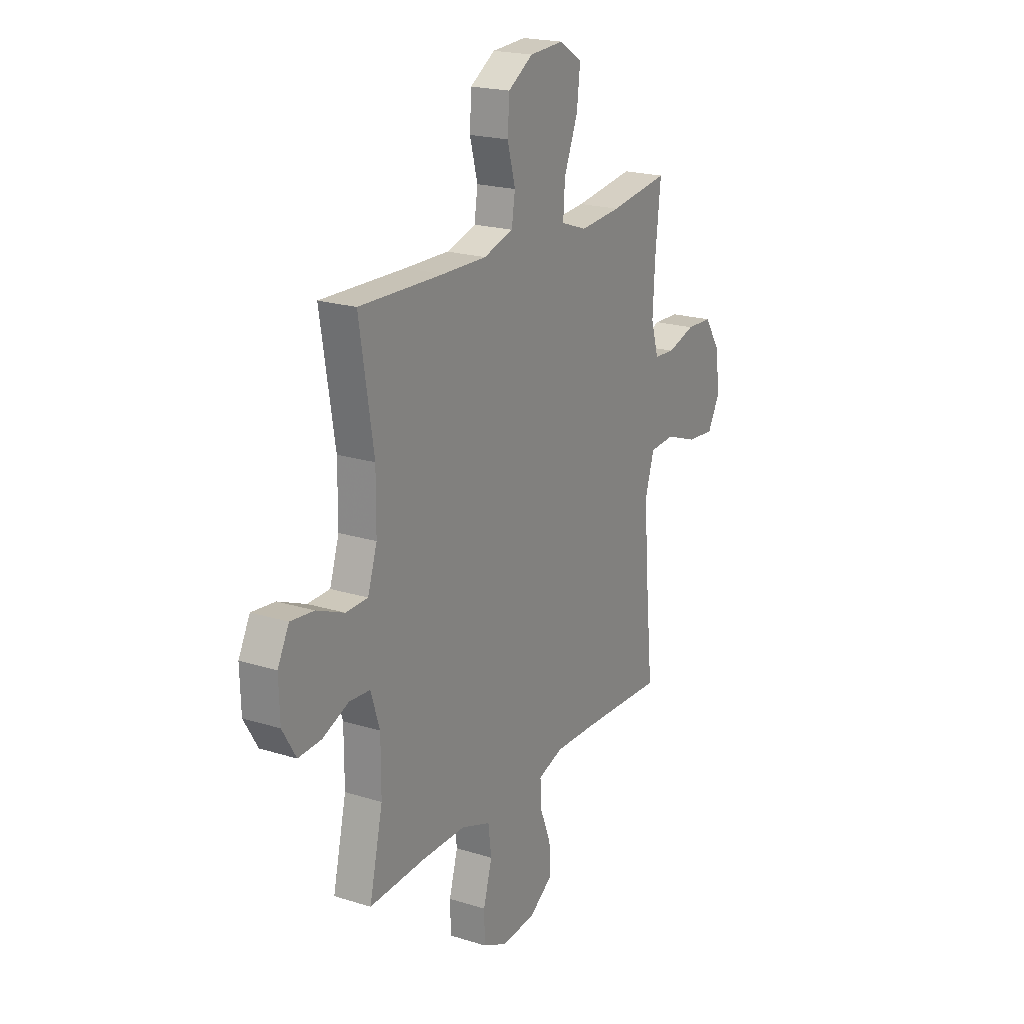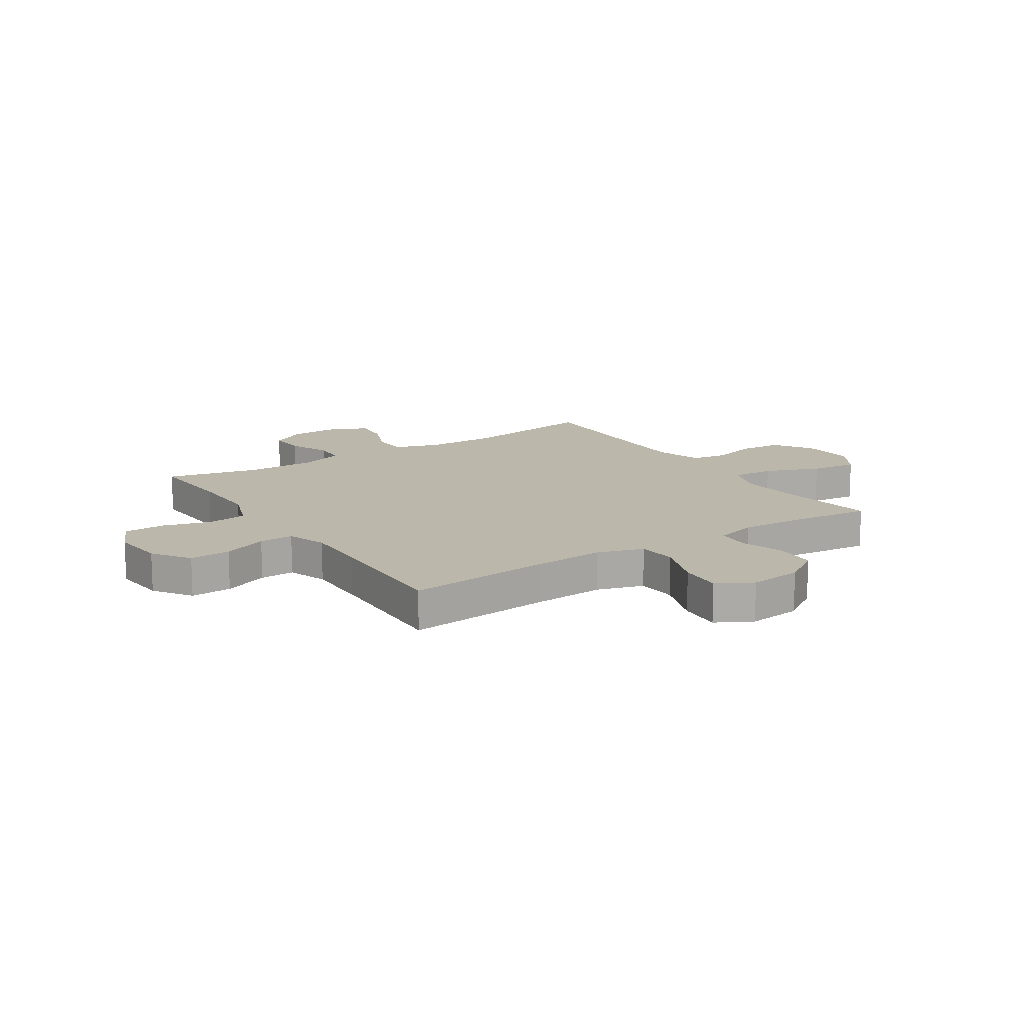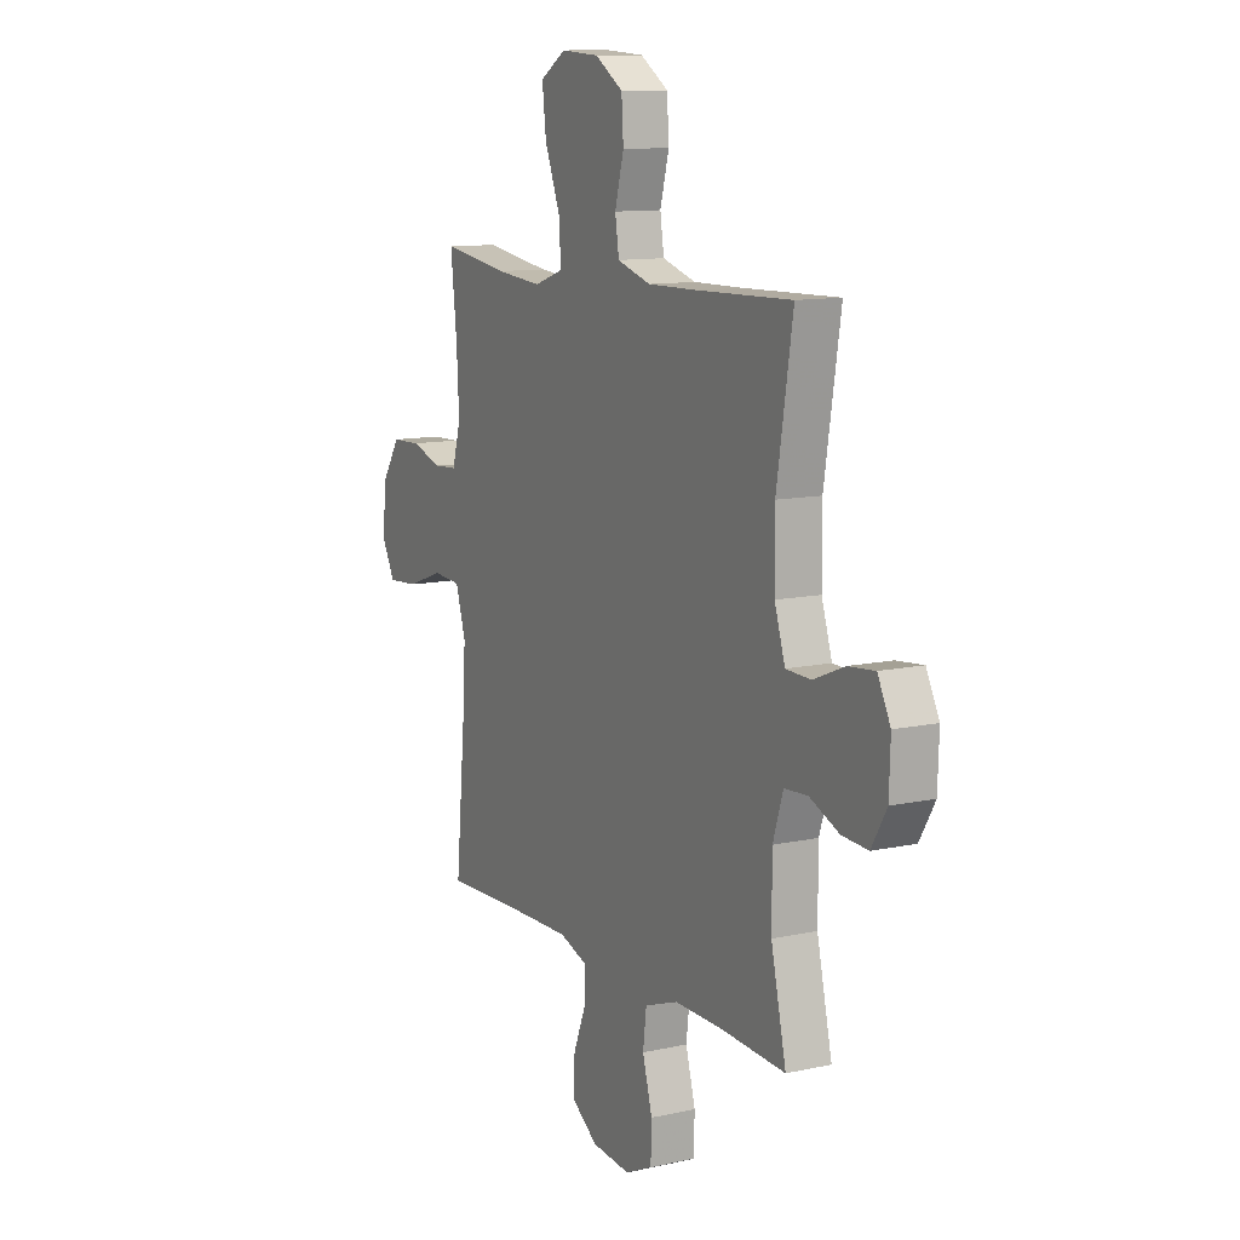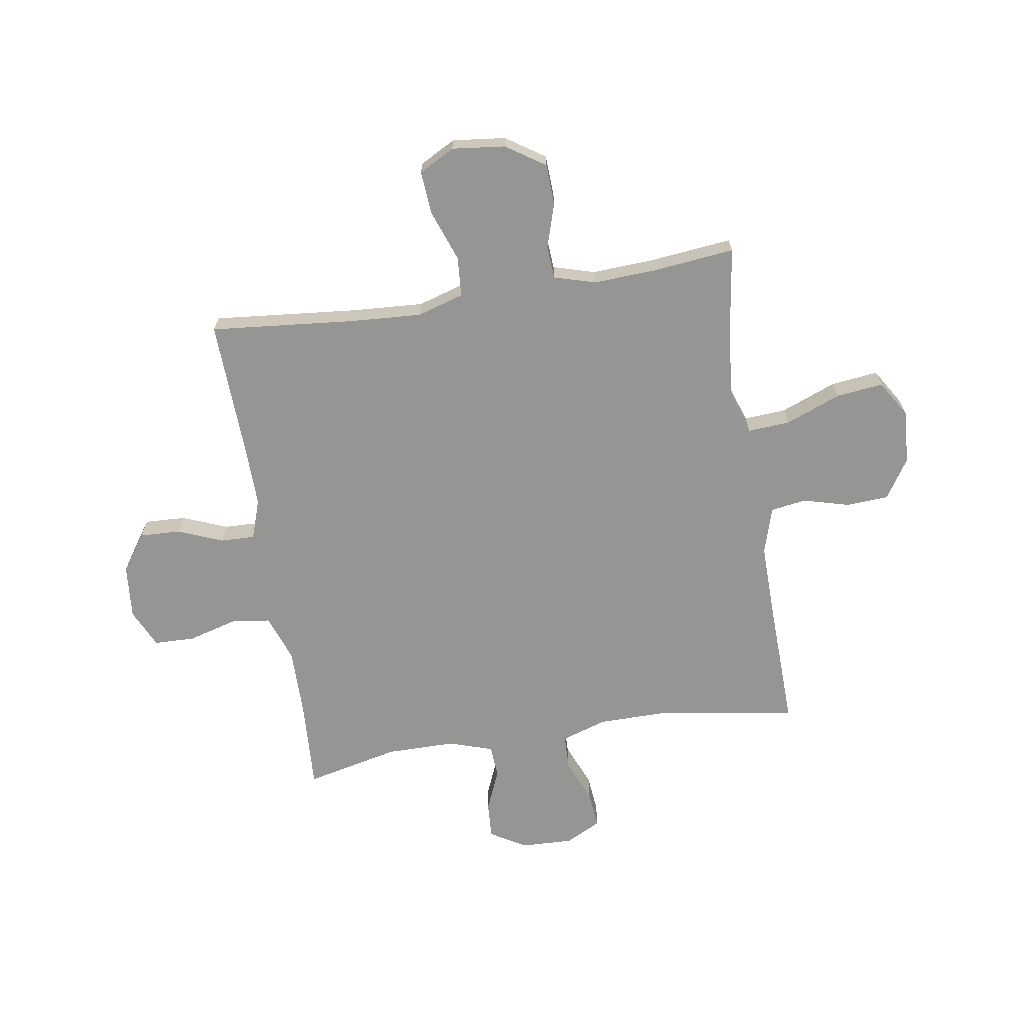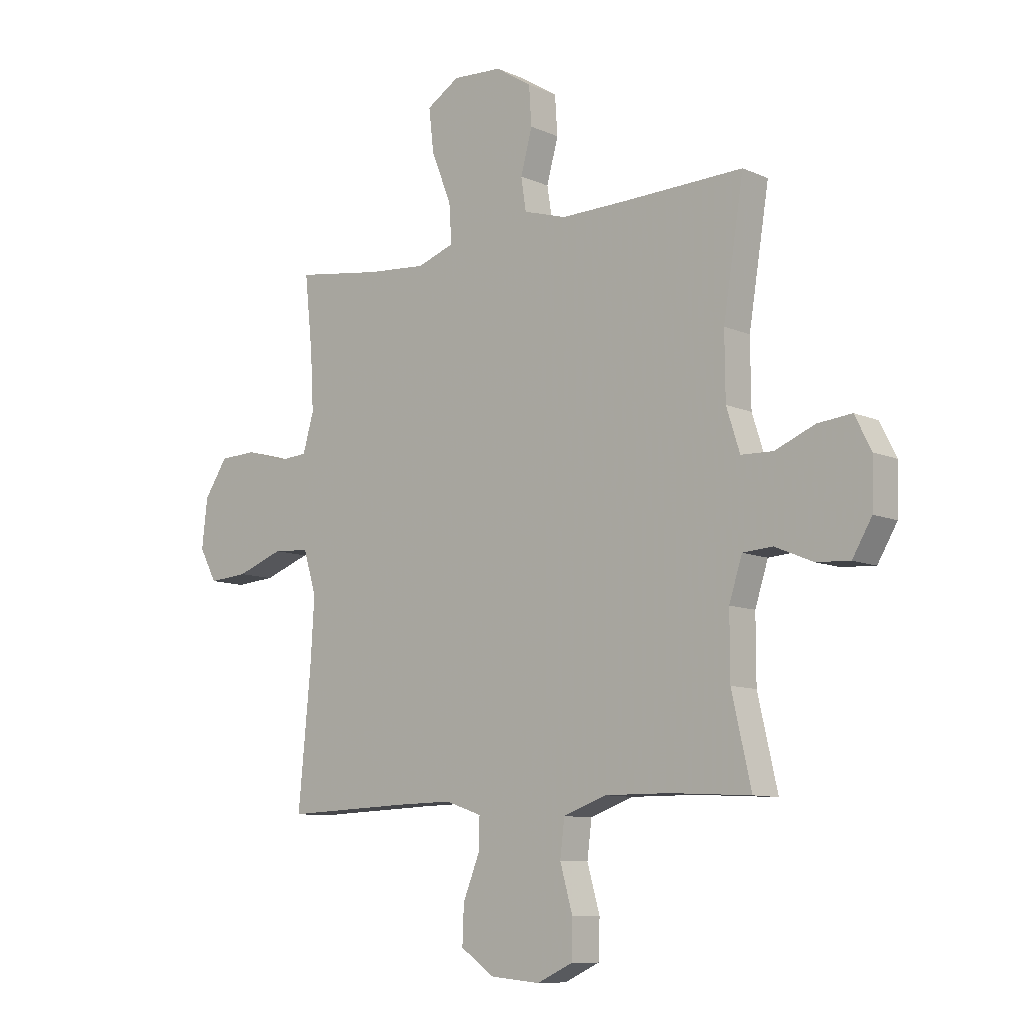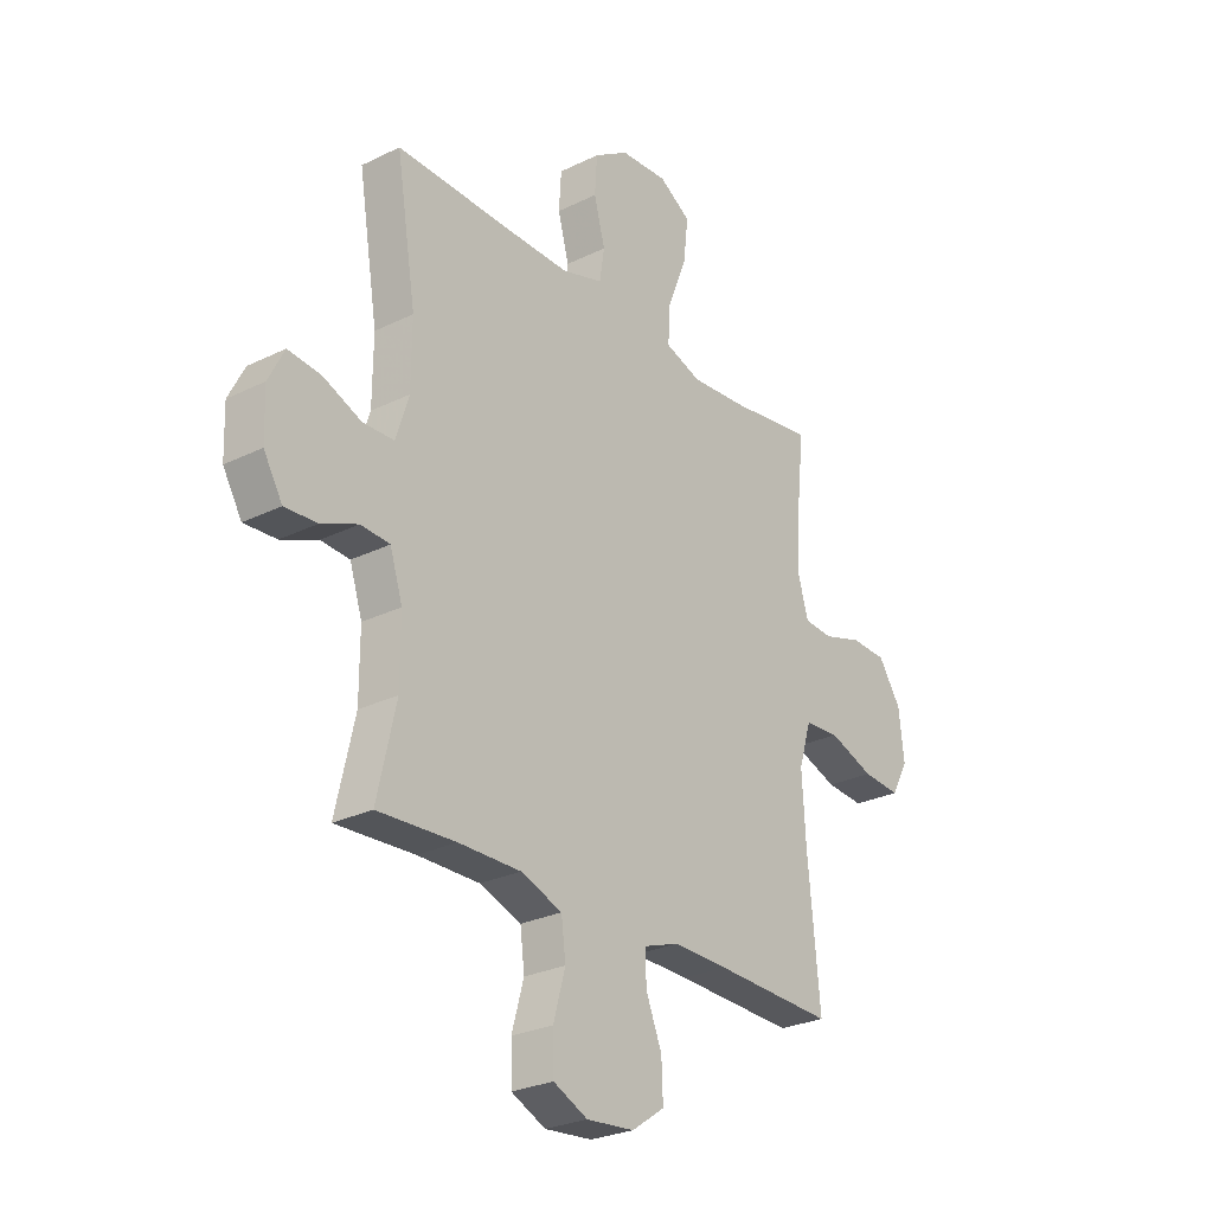
<metadata>
{"format":"obj","ext":"obj","renderer":"f3d","projection":"perspective","resolution":1024,"background":"white","views":[{"elev":20.5,"azim":119.7,"up":"+Z"},{"elev":14.3,"azim":-123.2,"up":"+Y"},{"elev":11.4,"azim":61.9,"up":"+Z"},{"elev":-67.3,"azim":-81.0,"up":"+Y"},{"elev":-9.5,"azim":41.1,"up":"+Z"},{"elev":-26.9,"azim":127.4,"up":"+Z"}]}
</metadata>
<code>
v -0.5 0.07 0.5
v -0.328 0.07 0.475
v -0.208 0.07 0.465
v -0.133 0.07 0.491
v -0.138 0.07 0.568
v -0.178 0.07 0.669
v -0.188 0.07 0.755
v -0.122 0.07 0.796
v -0.023 0.07 0.79
v 0.049 0.07 0.744
v 0.054 0.07 0.667
v 0.031 0.07 0.582
v 0.041 0.07 0.517
v 0.127 0.07 0.491
v 0.255 0.07 0.493
v 0.5 0.07 0.5
v 0.459 0.07 0.246
v 0.46 0.07 0.118
v 0.487 0.07 0.034
v 0.551 0.07 0.032
v 0.631 0.07 0.065
v 0.699 0.07 0.072
v 0.732 0.07 0.007
v 0.729 0.07 -0.088
v 0.69 0.07 -0.154
v 0.623 0.07 -0.15
v 0.547 0.07 -0.118
v 0.487 0.07 -0.122
v 0.461 0.07 -0.203
v 0.461 0.07 -0.329
v 0.5 0.07 -0.5
v 0.338 0.07 -0.491
v 0.209 0.07 -0.49
v 0.123 0.07 -0.521
v 0.114 0.07 -0.593
v 0.139 0.07 -0.682
v 0.137 0.07 -0.757
v 0.066 0.07 -0.79
v -0.033 0.07 -0.781
v -0.101 0.07 -0.734
v -0.098 0.07 -0.659
v -0.065 0.07 -0.577
v -0.063 0.07 -0.514
v -0.136 0.07 -0.489
v -0.251 0.07 -0.491
v -0.5 0.07 -0.5
v -0.475 0.07 -0.237
v -0.467 0.07 -0.105
v -0.493 0.07 -0.02
v -0.566 0.07 -0.015
v -0.66 0.07 -0.049
v -0.739 0.07 -0.055
v -0.774 0.07 0.01
v -0.763 0.07 0.107
v -0.716 0.07 0.178
v -0.641 0.07 0.181
v -0.56 0.07 0.156
v -0.5 0.07 0.16
v -0.478 0.07 0.236
v -0.484 0.07 0.35
v -0.5 0 0.5
v -0.328 0 0.475
v -0.208 0 0.465
v -0.133 0 0.491
v -0.138 0 0.568
v -0.178 0 0.669
v -0.188 0 0.755
v -0.122 0 0.796
v -0.023 0 0.79
v 0.049 0 0.744
v 0.054 0 0.667
v 0.031 0 0.582
v 0.041 0 0.517
v 0.127 0 0.491
v 0.255 0 0.493
v 0.5 0 0.5
v 0.459 0 0.246
v 0.46 0 0.118
v 0.487 0 0.034
v 0.551 0 0.032
v 0.631 0 0.065
v 0.699 0 0.072
v 0.732 0 0.007
v 0.729 0 -0.088
v 0.69 0 -0.154
v 0.623 0 -0.15
v 0.547 0 -0.118
v 0.487 0 -0.122
v 0.461 0 -0.203
v 0.461 0 -0.329
v 0.5 0 -0.5
v 0.338 0 -0.491
v 0.209 0 -0.49
v 0.123 0 -0.521
v 0.114 0 -0.593
v 0.139 0 -0.682
v 0.137 0 -0.757
v 0.066 0 -0.79
v -0.033 0 -0.781
v -0.101 0 -0.734
v -0.098 0 -0.659
v -0.065 0 -0.577
v -0.063 0 -0.514
v -0.136 0 -0.489
v -0.251 0 -0.491
v -0.5 0 -0.5
v -0.475 0 -0.237
v -0.467 0 -0.105
v -0.493 0 -0.02
v -0.566 0 -0.015
v -0.66 0 -0.049
v -0.739 0 -0.055
v -0.774 0 0.01
v -0.763 0 0.107
v -0.716 0 0.178
v -0.641 0 0.181
v -0.56 0 0.156
v -0.5 0 0.16
v -0.478 0 0.236
v -0.484 0 0.35
f 54 55 56 57
f 54 57 58
f 53 54 58
f 50 51 52 53
f 49 50 53 58
f 48 49 58 59
f 45 46 47
f 44 45 47 48
f 43 44 48 59
f 39 40 41 42
f 39 42 43
f 38 39 43
f 35 36 37 38
f 34 35 38 43
f 33 34 43 59
f 30 31 32
f 29 30 32 33
f 28 29 33 59
f 24 25 26 27
f 20 21 22 23
f 19 20 23 24
f 15 16 17
f 14 15 17 18
f 13 14 18 19
f 9 10 11 12
f 9 12 13
f 8 9 13
f 5 6 7 8
f 4 5 8 13
f 3 4 13 19
f 60 1 2
f 60 2 3 19
f 27 28 59 60
f 19 24 27 60
f 117 116 115 114
f 118 117 114
f 118 114 113
f 113 112 111 110
f 118 113 110 109
f 119 118 109 108
f 107 106 105
f 108 107 105 104
f 119 108 104 103
f 102 101 100 99
f 103 102 99
f 103 99 98
f 98 97 96 95
f 103 98 95 94
f 119 103 94 93
f 92 91 90
f 93 92 90 89
f 119 93 89 88
f 87 86 85 84
f 83 82 81 80
f 84 83 80 79
f 77 76 75
f 78 77 75 74
f 79 78 74 73
f 72 71 70 69
f 73 72 69
f 73 69 68
f 68 67 66 65
f 73 68 65 64
f 79 73 64 63
f 62 61 120
f 79 63 62 120
f 120 119 88 87
f 120 87 84 79
f 1 61 62 2
f 2 62 63 3
f 3 63 64 4
f 4 64 65 5
f 5 65 66 6
f 6 66 67 7
f 7 67 68 8
f 8 68 69 9
f 9 69 70 10
f 10 70 71 11
f 11 71 72 12
f 12 72 73 13
f 13 73 74 14
f 14 74 75 15
f 15 75 76 16
f 16 76 77 17
f 17 77 78 18
f 18 78 79 19
f 19 79 80 20
f 20 80 81 21
f 21 81 82 22
f 22 82 83 23
f 23 83 84 24
f 24 84 85 25
f 25 85 86 26
f 26 86 87 27
f 27 87 88 28
f 28 88 89 29
f 29 89 90 30
f 30 90 91 31
f 31 91 92 32
f 32 92 93 33
f 33 93 94 34
f 34 94 95 35
f 35 95 96 36
f 36 96 97 37
f 37 97 98 38
f 38 98 99 39
f 39 99 100 40
f 40 100 101 41
f 41 101 102 42
f 42 102 103 43
f 43 103 104 44
f 44 104 105 45
f 45 105 106 46
f 46 106 107 47
f 47 107 108 48
f 48 108 109 49
f 49 109 110 50
f 50 110 111 51
f 51 111 112 52
f 52 112 113 53
f 53 113 114 54
f 54 114 115 55
f 55 115 116 56
f 56 116 117 57
f 57 117 118 58
f 58 118 119 59
f 59 119 120 60
f 60 120 61 1

</code>
